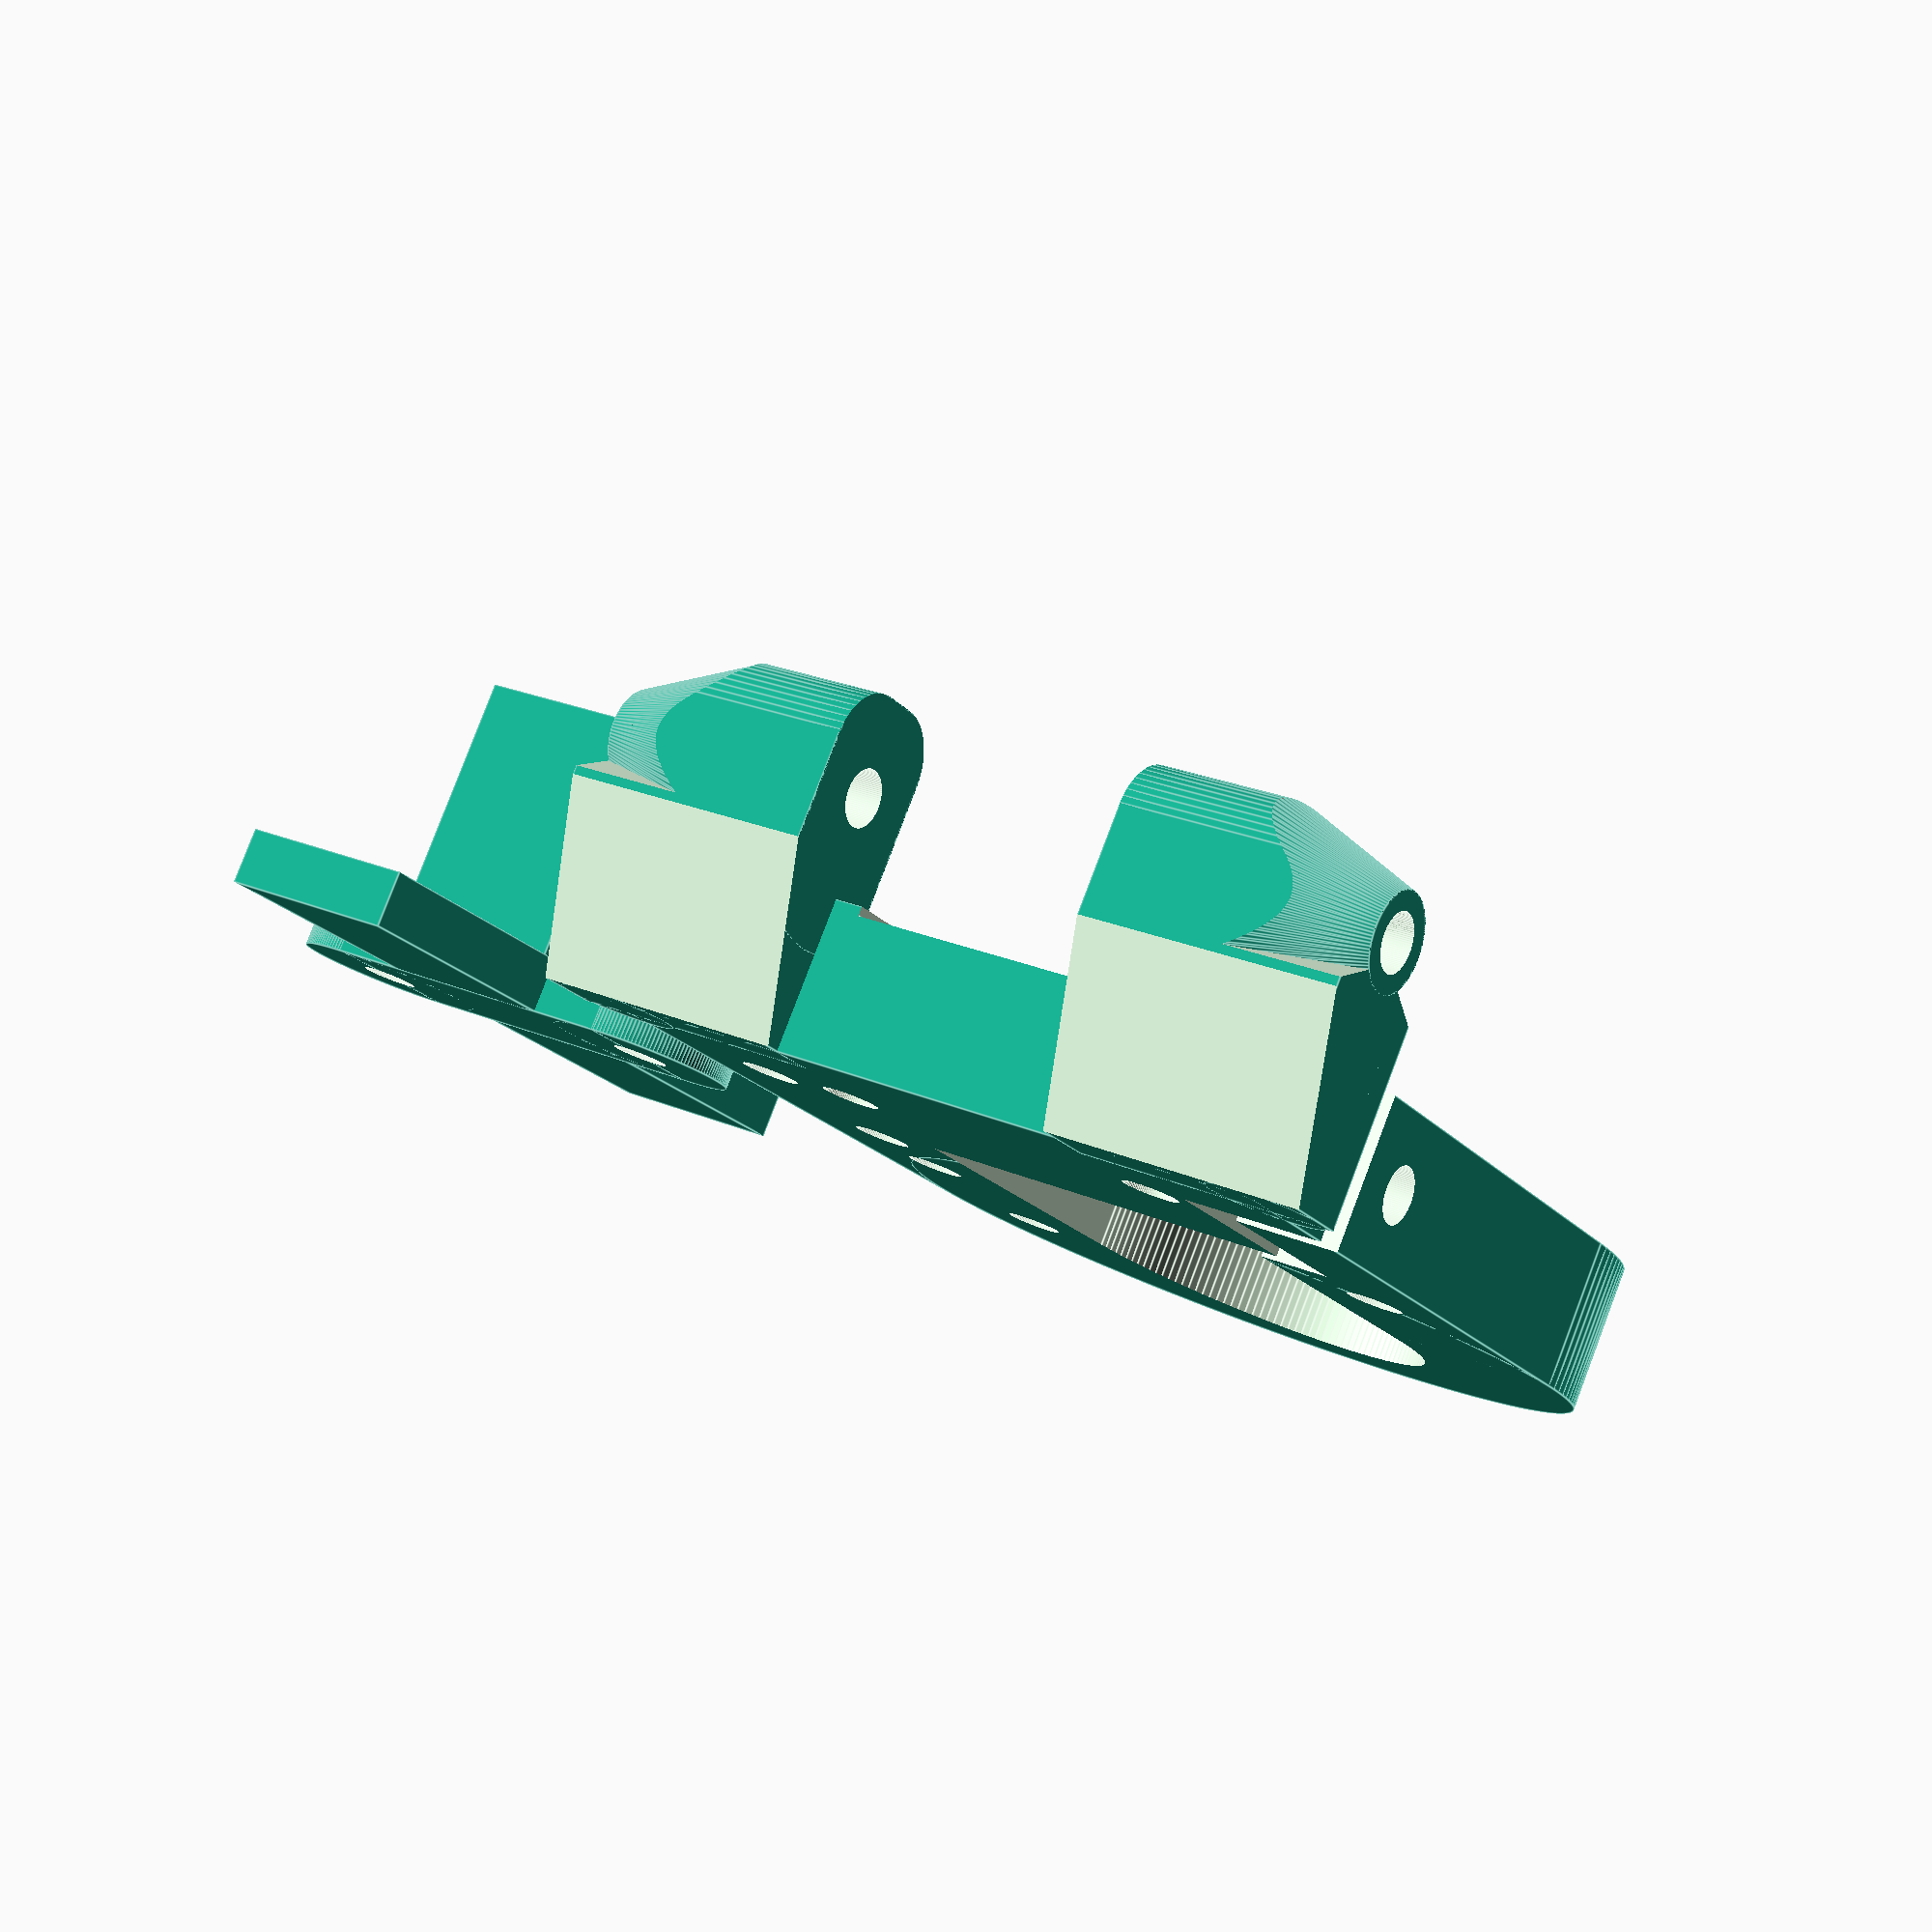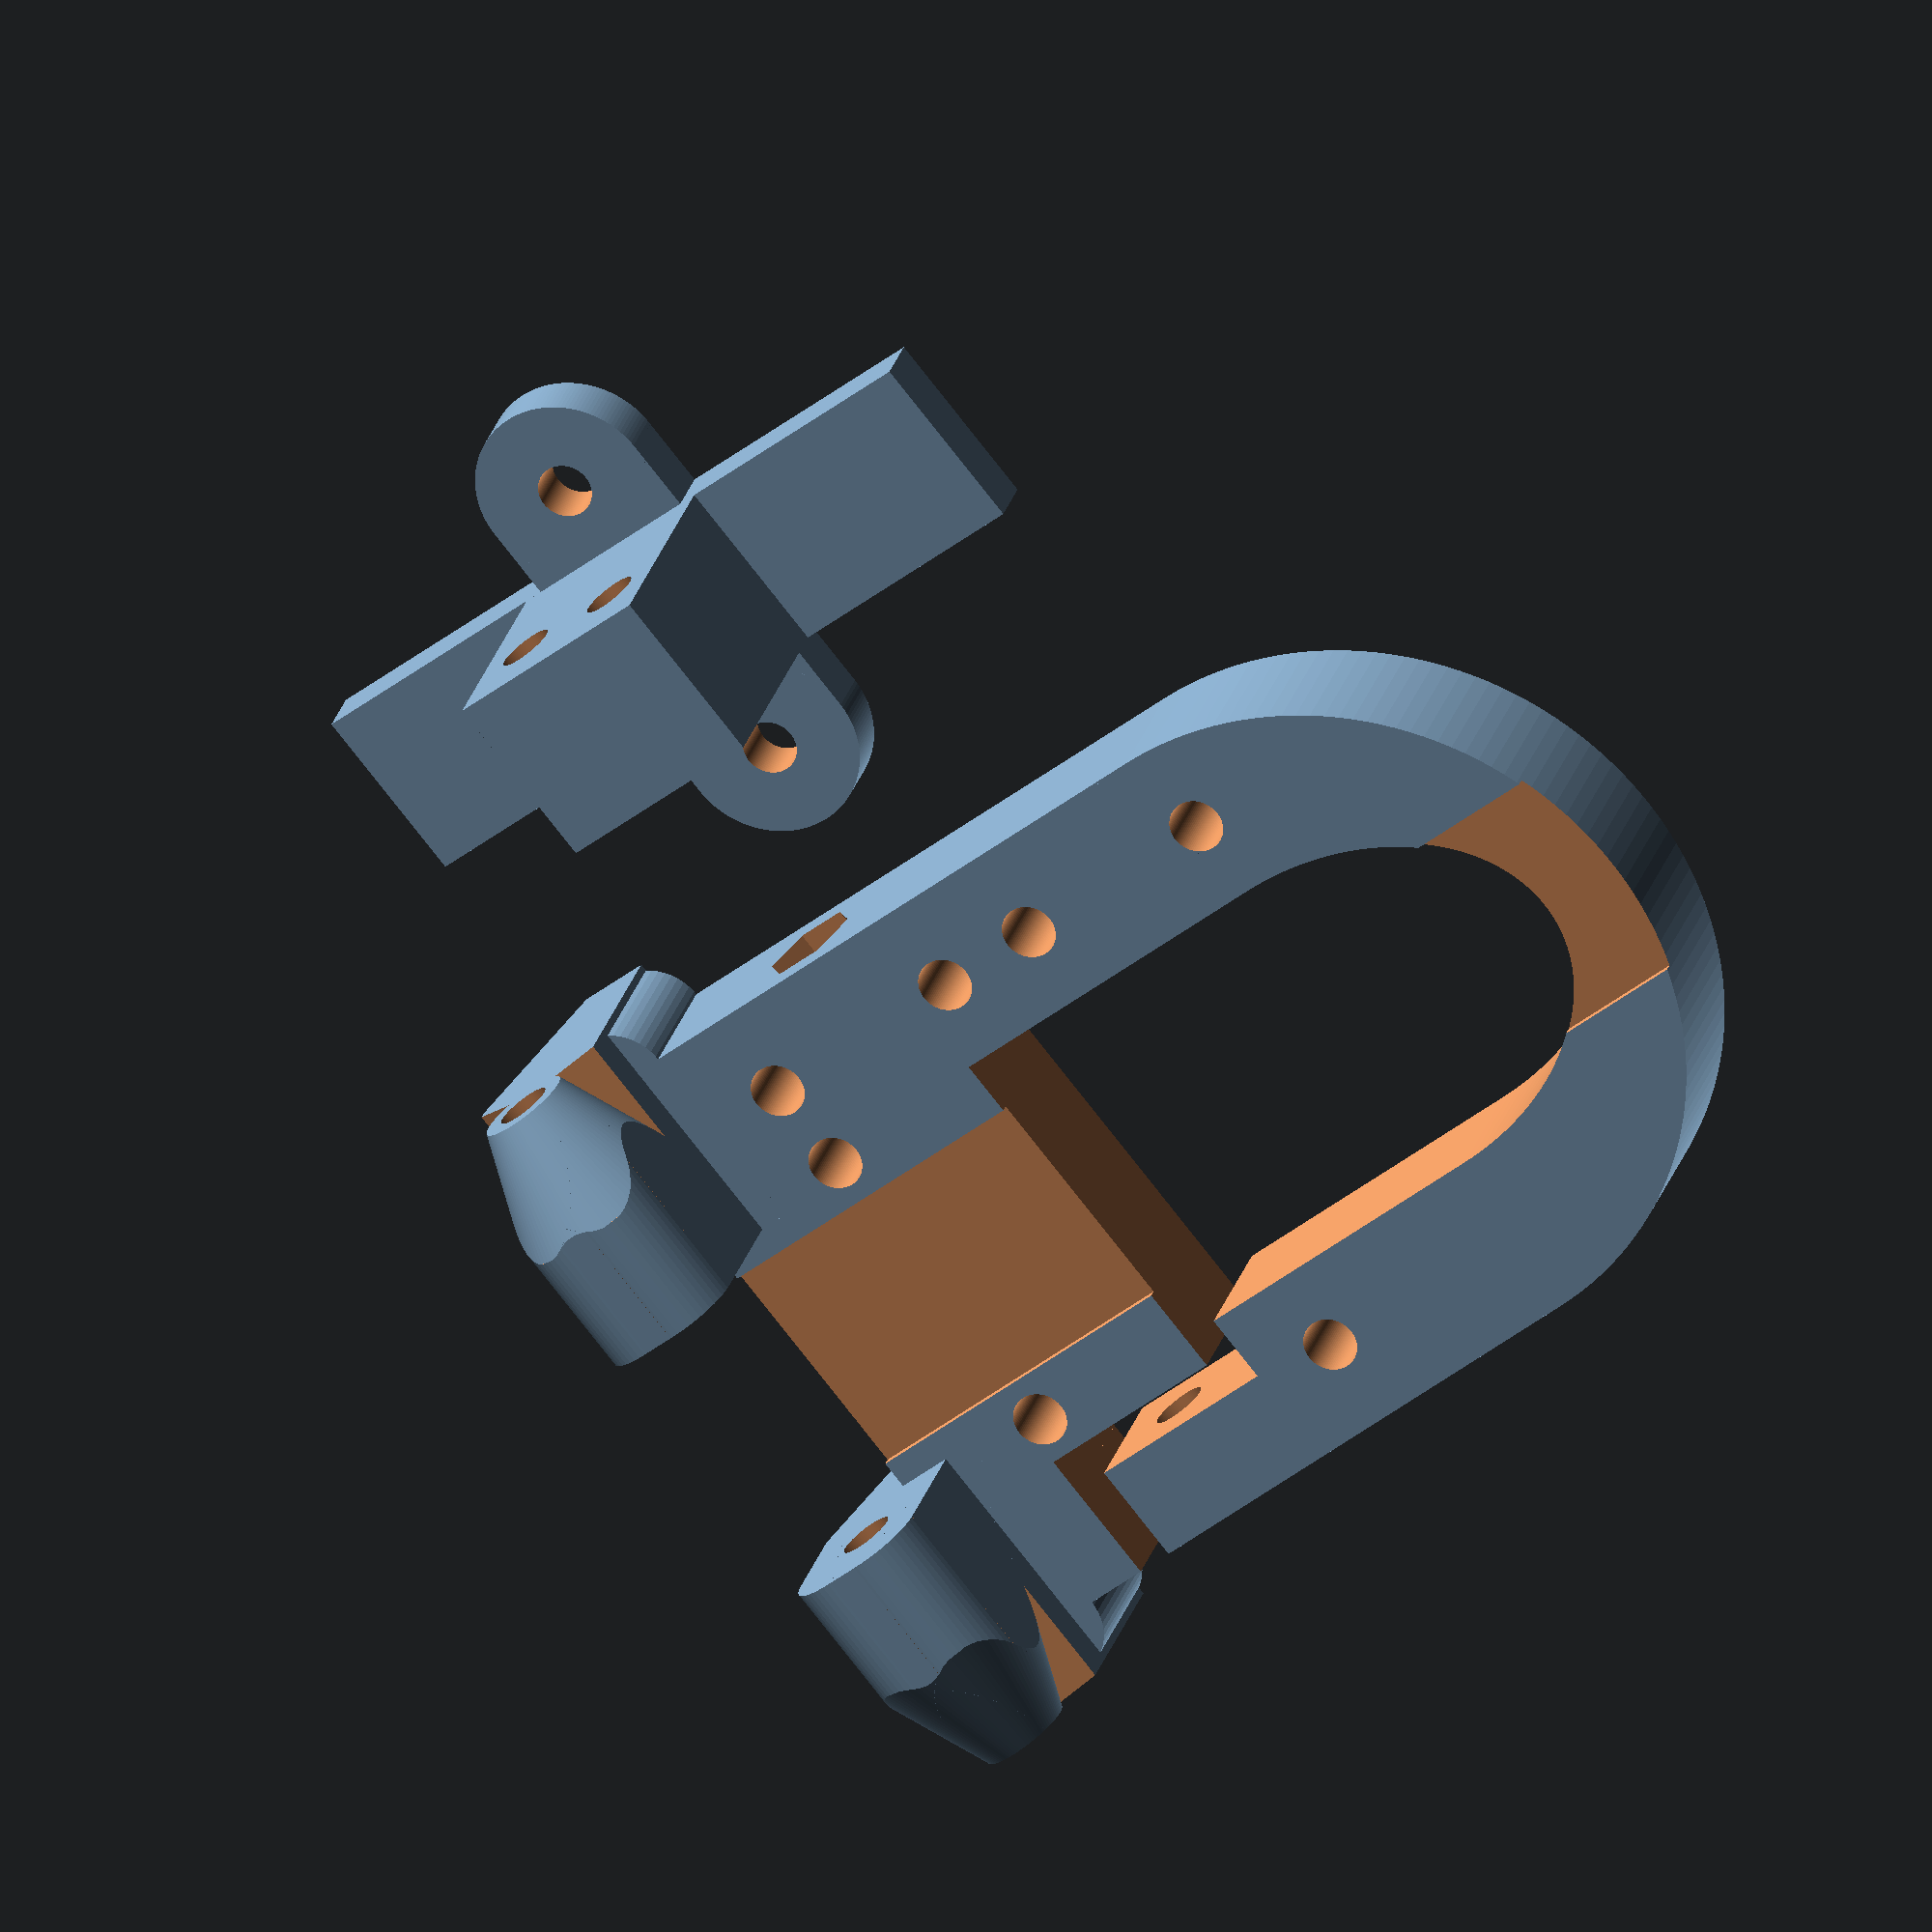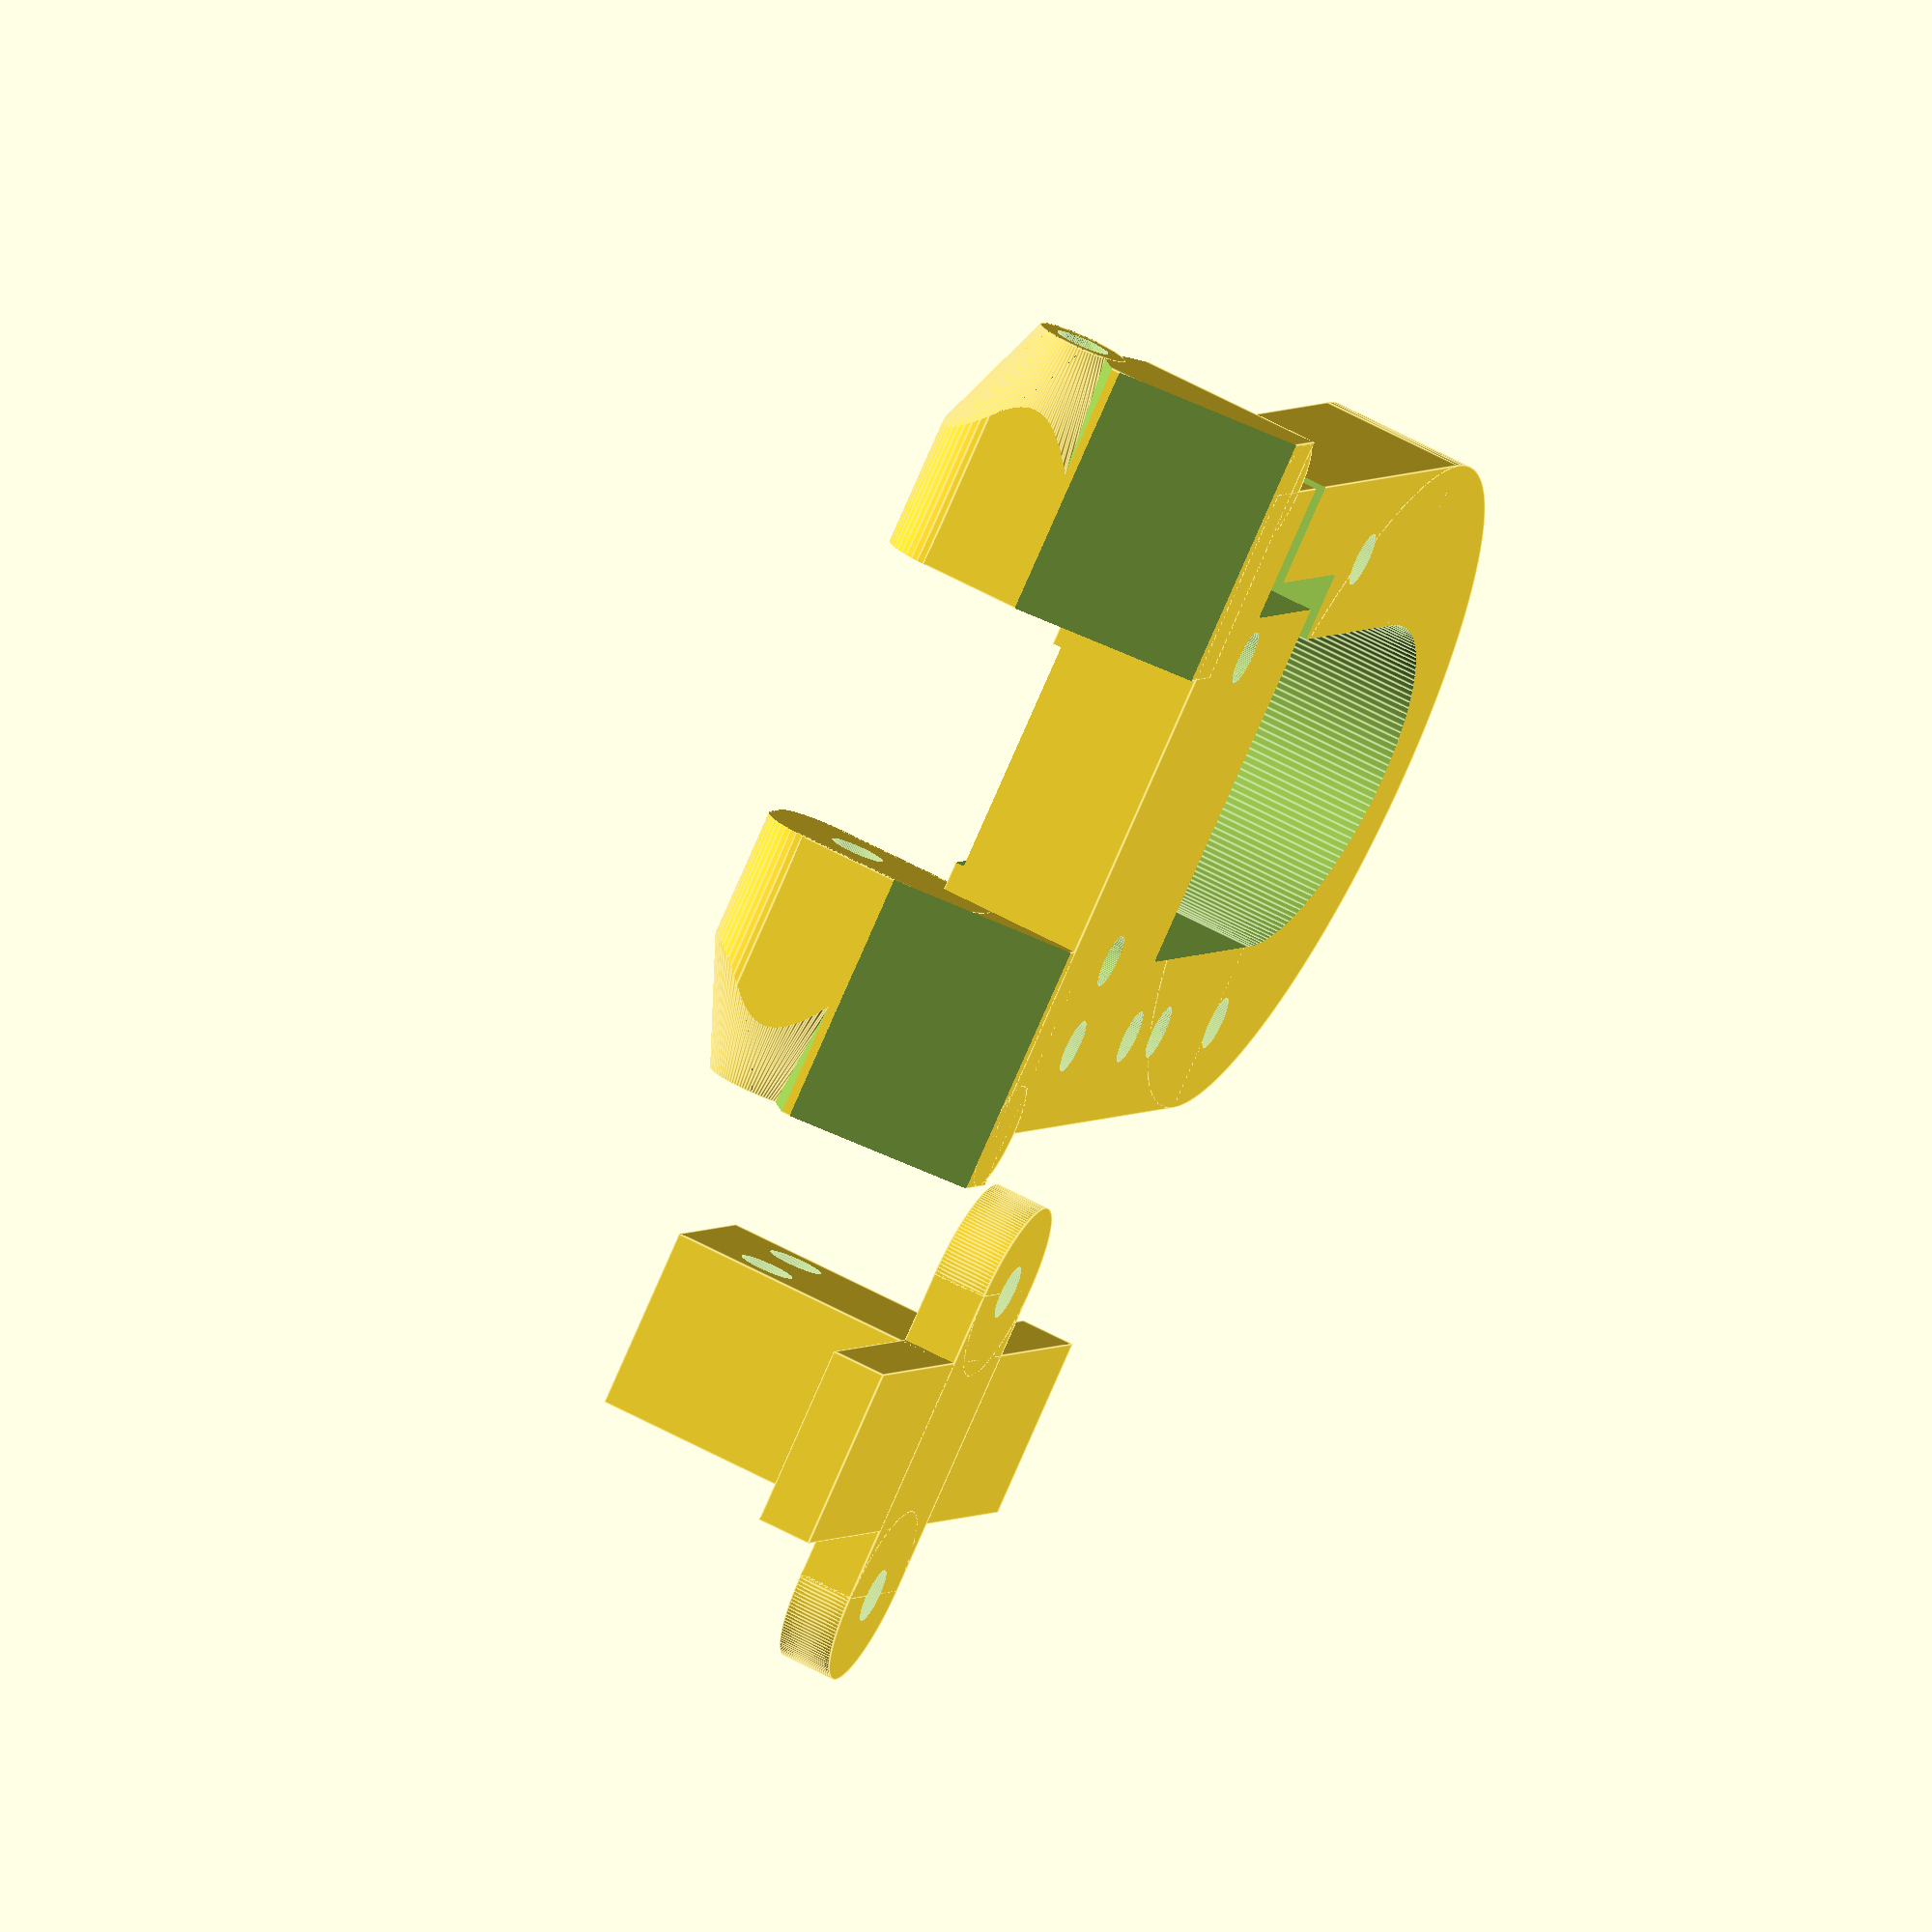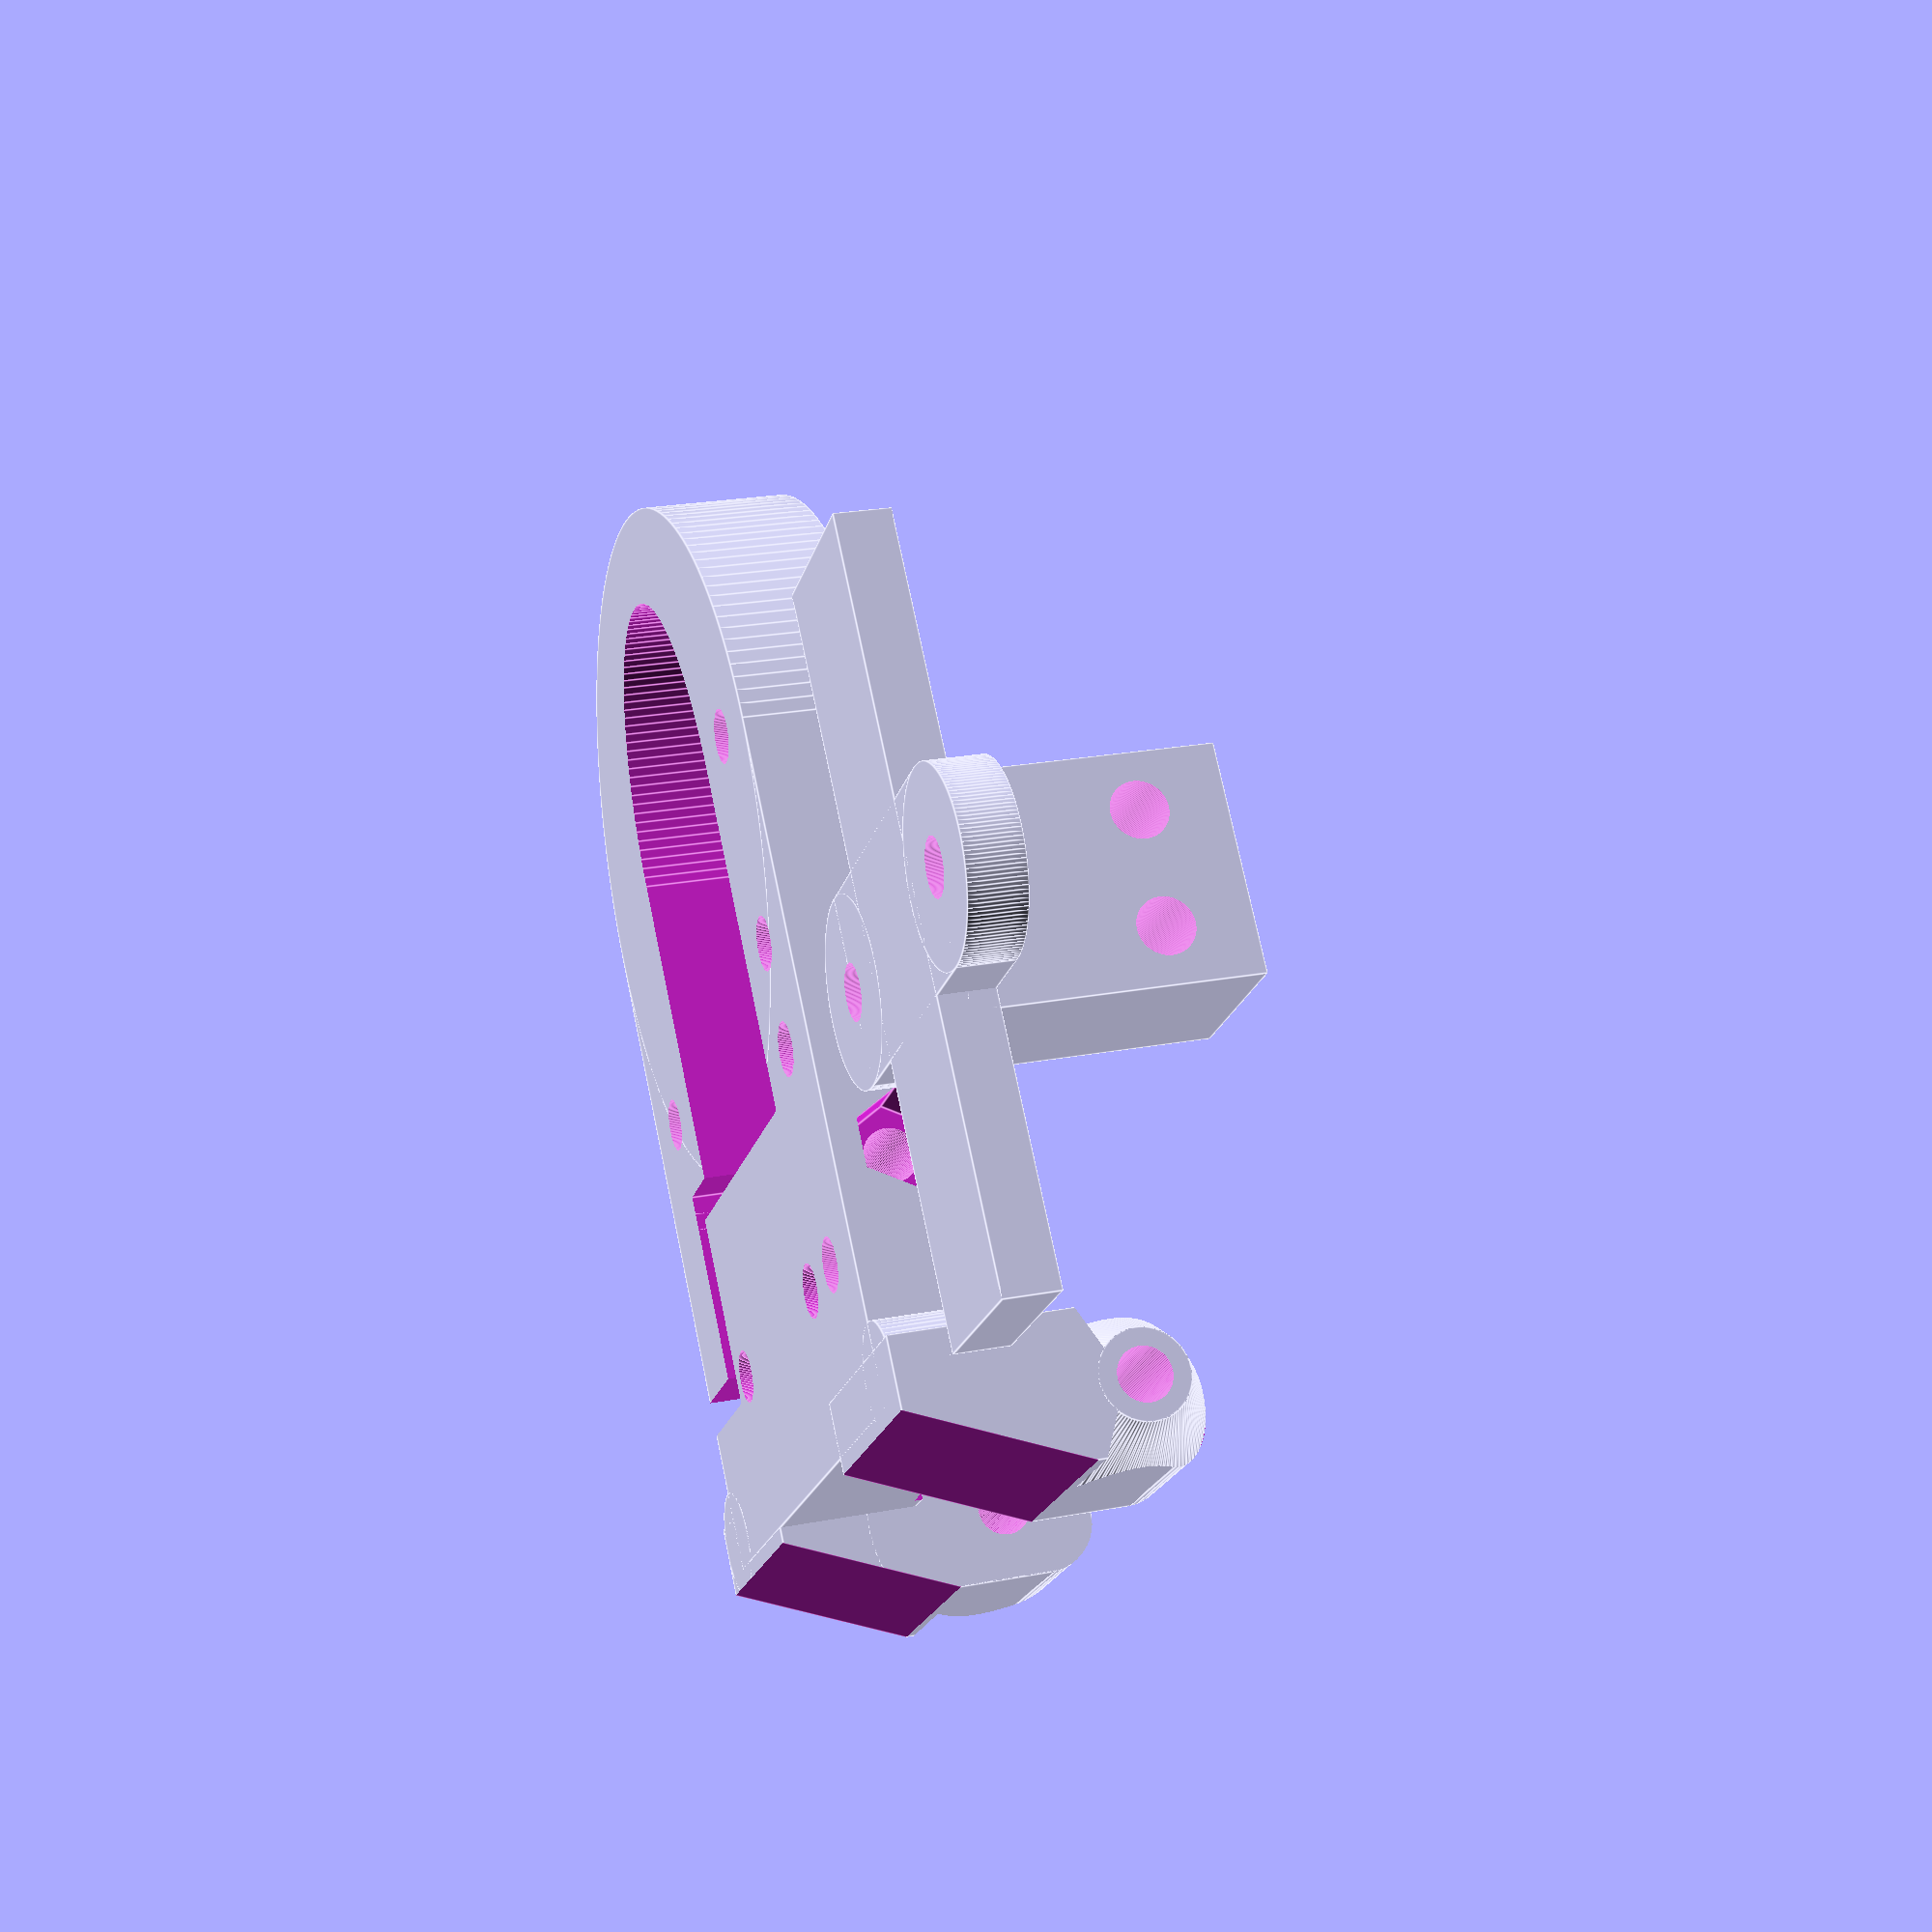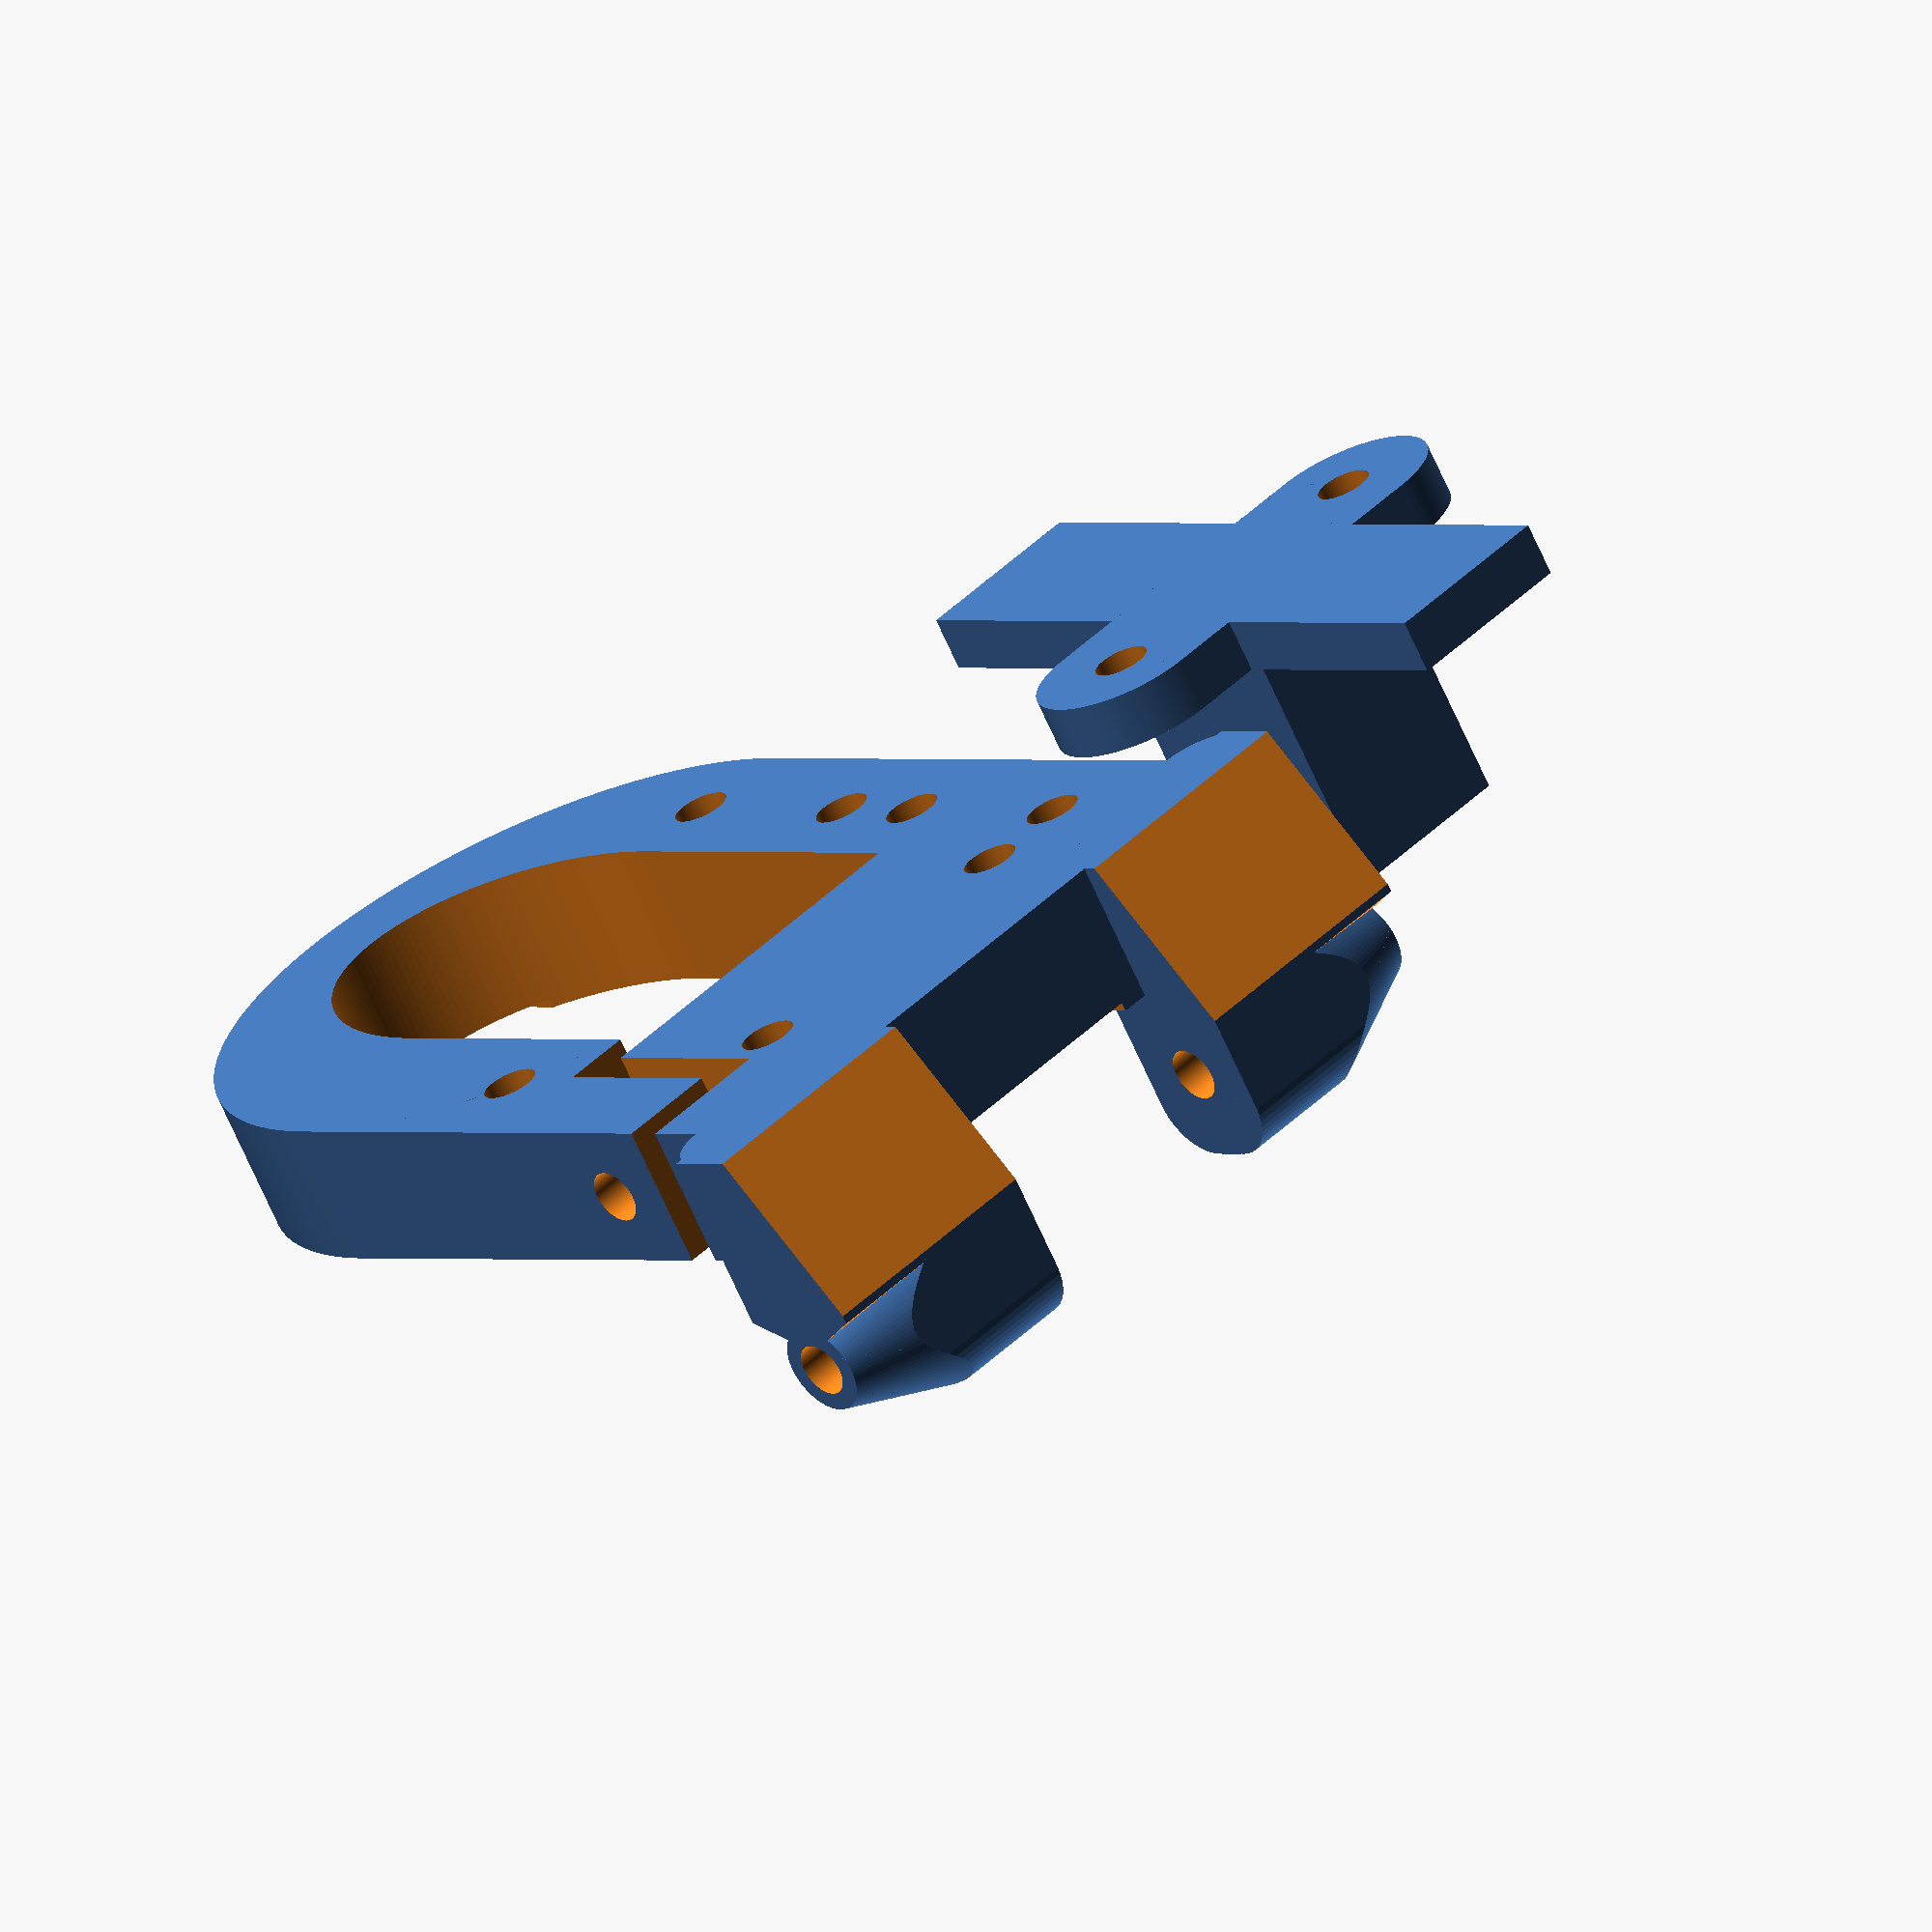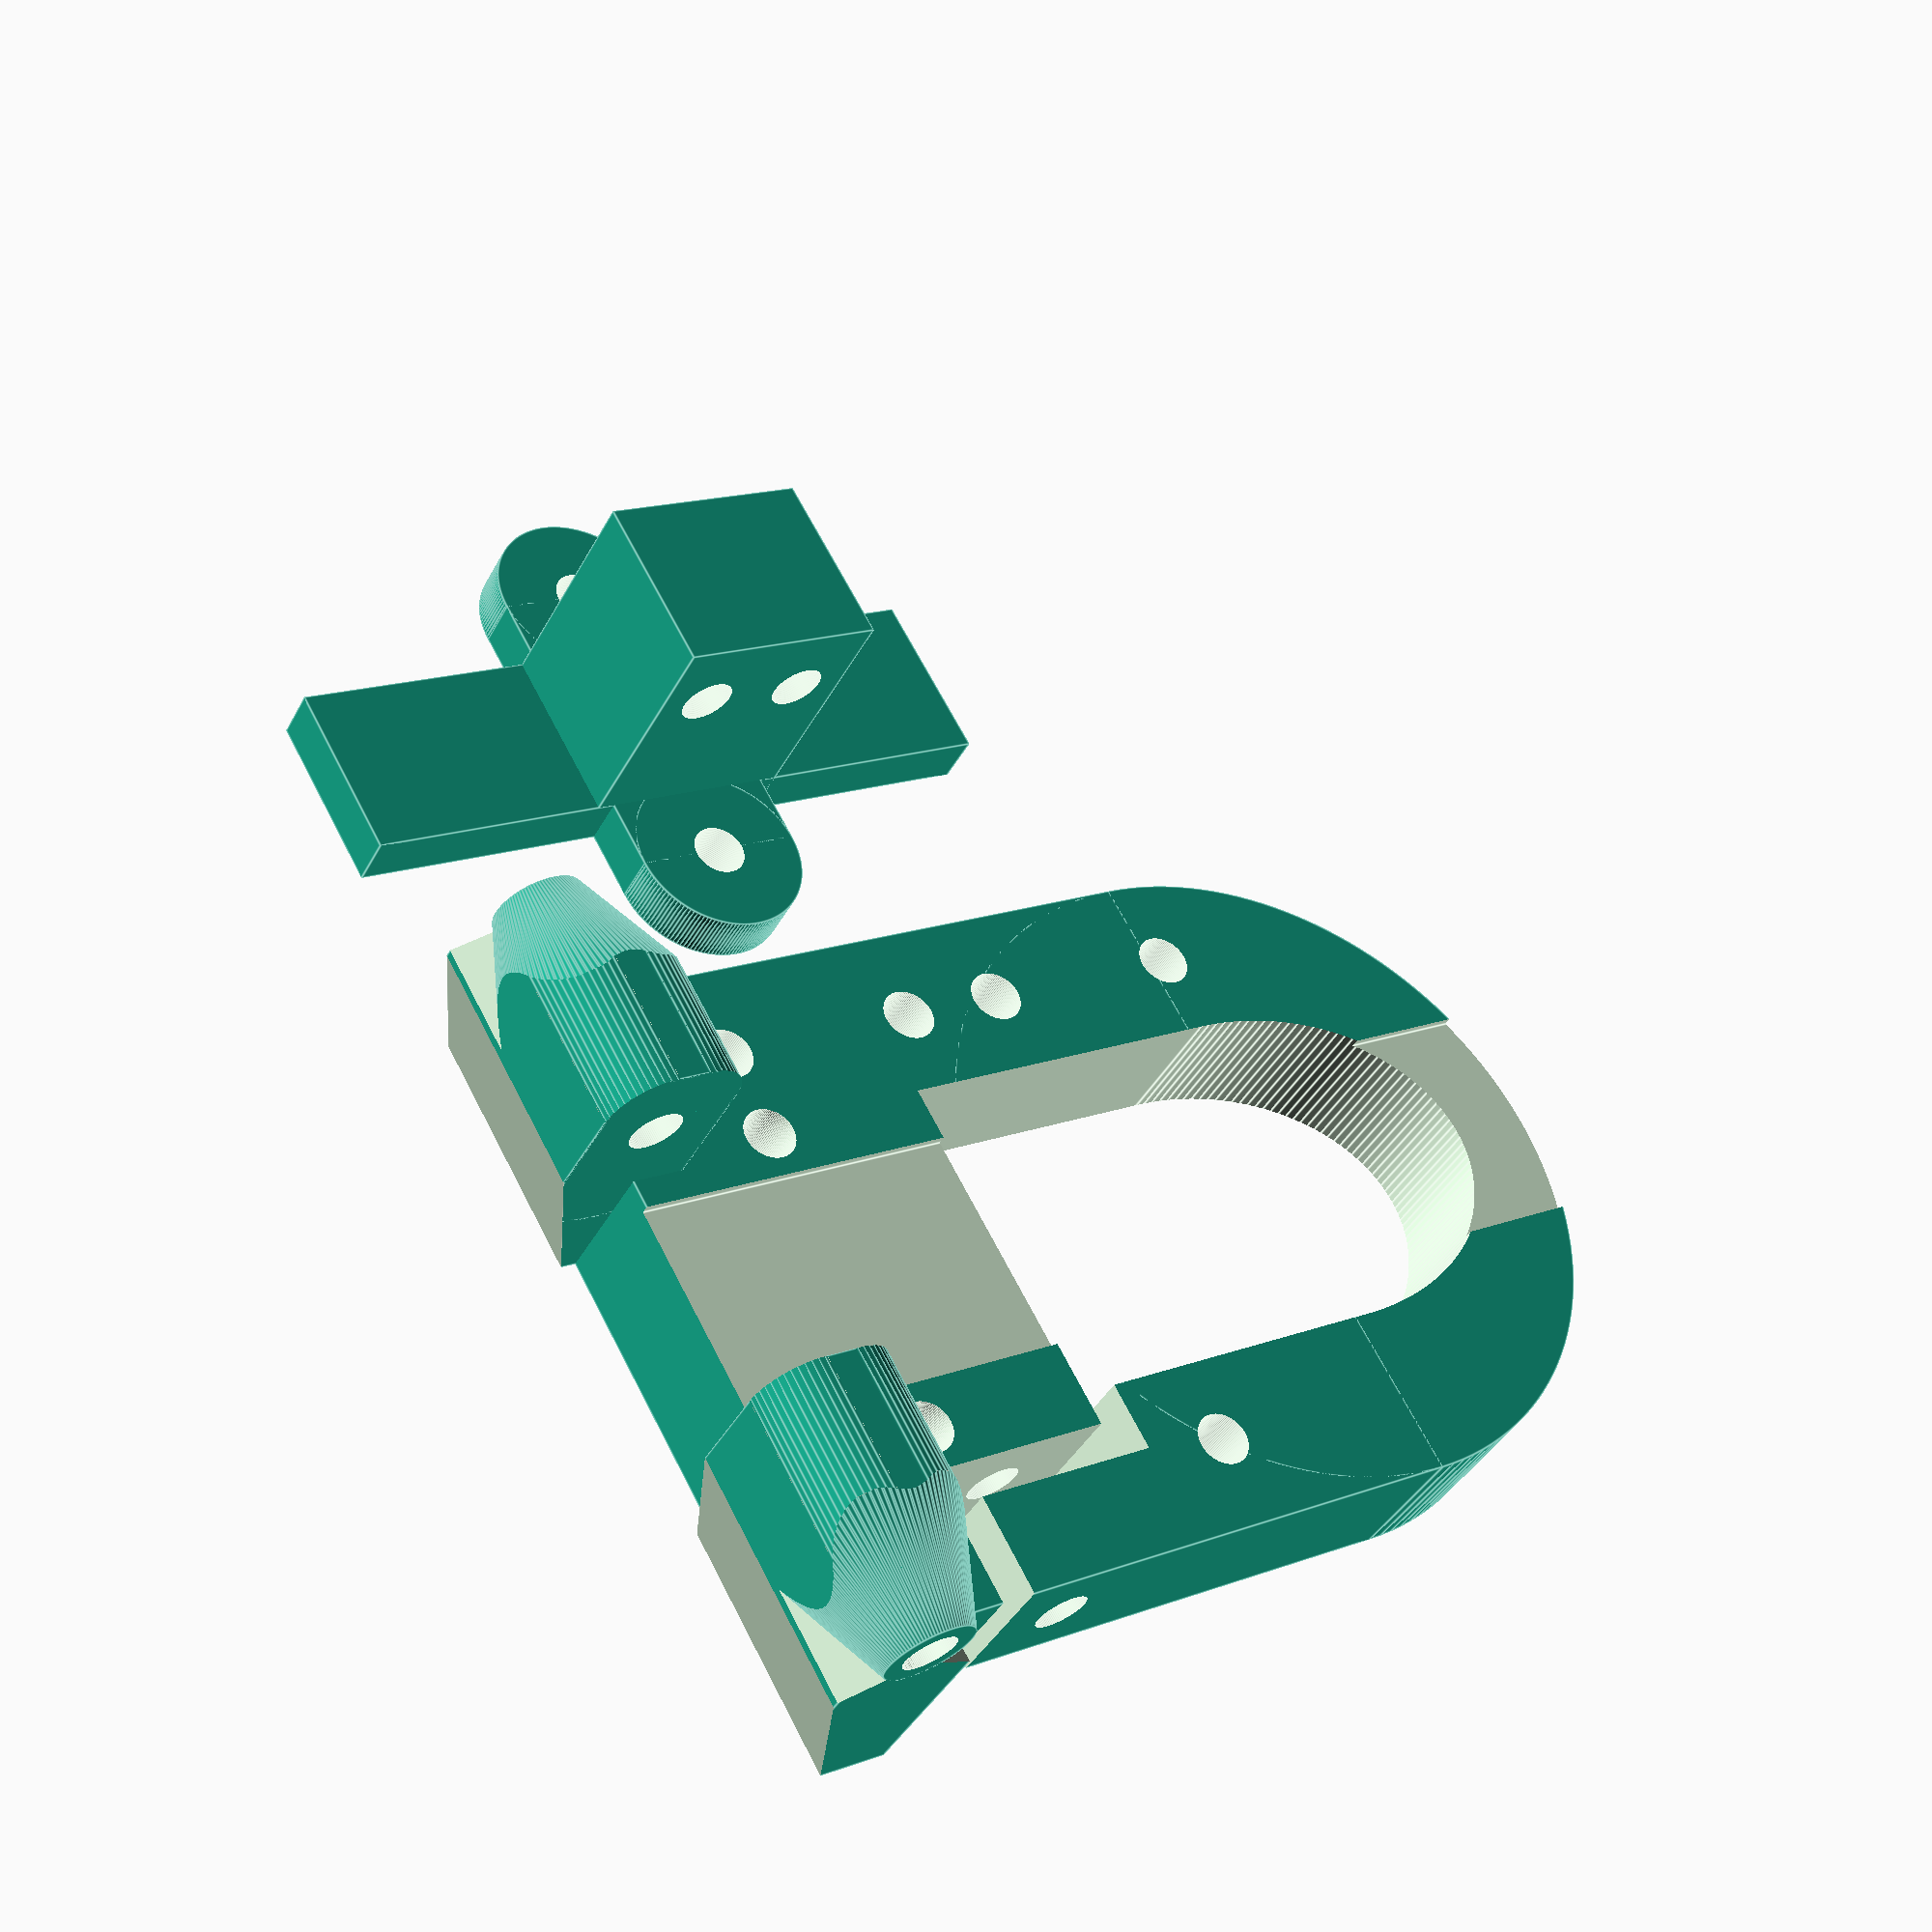
<openscad>
// Presumably, this carriage will ride on an extrusion.
// Measured width of OpenBeam, slightly less than actual 15mm.
extrusion_width = 14.90;
roller_dia = 15.57;  // Measured diameter of 3 different Grabercars double 623 w-wheels.
roller_r = roller_dia / 2;
// Using calipers, measure from the edge of the extrusion to side of the wheel.
// This dimension must be slightly less than the sum of the extrusion width + roller dia. 
wheel_extrusion_len = 29.60;
// extra_squeeze helps to ensure that the rollers makes contact with the beam
// before tightening the tensioning screw, even if any measurements are off,
// screw holes for the rollers are drilled at a skewed angle, or screw holes are
// slightly enlarged and enable the screws to splay out a bit under tension.
// The ~2mm of screw adjustment from the slot is not a lot, and it's better
// to have the beam w/the single roller stretch out than to not get enough
// tension.
extra_squeeze = 0.3;
roller_x_offset = wheel_extrusion_len - roller_r - (extrusion_width / 2) - extra_squeeze;
beam_width = 10.0;
main_cube_width = (roller_x_offset + beam_width / 2) * 2;
main_cube_length = 40;
main_height = 8;
height_offset = 0;
rod_fastener_height = 10 + main_height;
rod_fastener_width = 14;
rod_fastener_length = 8;

round_r = 3;
pad = 0.1;
smooth = 50;

rod_offset = 3;

bearing_inset = 1.5;

cutter_bag = 2;
minimal_cut = (main_cube_width/4)*0.3;
rest_cut = (main_cube_width/4)*0.7;

m3_nut_slop = 0.25;  // Account for inability for layer height to exactly match nut width.
m3_nut_dia = 5.18 + m3_nut_slop;
m3_nut_r = m3_nut_dia / 2;
m3_nut_thickness = 3.35;

delta = 0.01;  // Small value to avoid visual artifacts for coincident surfaces.

module oval(w,h, height, center = false) {
  scale([1, h/w, 1]) cylinder(h=height, r=w, $fn=150, center=center);
}

module main_part()
{
  cube([main_cube_width, main_cube_width, main_height+height_offset], center = true);
  translate([0, main_cube_width/2, 0]) {
    cylinder(r=main_cube_width/2, h=main_height+height_offset, $fn=150, center = true);
  }
}

module cutter()
{
  translate([main_cube_width/4+minimal_cut/2, cutter_bag/2, 0]) {
    cube([minimal_cut+cutter_bag, cutter_bag, main_height + height_offset + 2], center = true);
  }
  translate([main_cube_width/4+minimal_cut, -main_cube_length/8, height_offset/2]) {
    cube([cutter_bag, main_cube_length/4+cutter_bag, main_height + (height_offset*2) + 2], center = true);
    rotate([0, 90, 0]) {
      cylinder(r=1.5, h=100, $fn=100, center = true);
    }
  }
  translate([main_cube_width/4+rest_cut, -main_cube_length/4, 0]) {
    cube([rest_cut, cutter_bag, main_height + height_offset + 2], center = true);
  }
}

module rod_rounding()
{
  translate([0, -rod_fastener_length/2+round_r, rod_fastener_height/2-round_r+(height_offset/2)]) {
    difference() {
      translate([0,-round_r+pad,round_r+pad])
        cube([rod_fastener_width+2*pad, round_r*2+pad, round_r*2+pad], center = true);
      rotate(a=[0,90,0]) {
        cylinder(rod_fastener_width+4*pad,round_r,round_r,center=true,$fn=smooth);
      }
    }
  }
}

module rod_holder()
{
  translate([(main_cube_width/2) - (rod_fastener_width/2) + rod_offset, -main_cube_length/2, rod_fastener_height/2 - main_height/2]) {
    difference() {
      union() {
        cube([rod_fastener_width, rod_fastener_length, rod_fastener_height+height_offset], center = true);
        translate([rod_fastener_width/2-rod_offset, rod_fastener_length/2-rod_offset/2, -rod_fastener_height/2+main_height/2]) {
          cylinder(main_height + height_offset, rod_offset, rod_offset, center=true, $fn=smooth);
        }
      }

      translate([0, -rod_fastener_length/2, -rod_fastener_height/2]) {
        rotate([23, 0, 0]) {
          cube([rod_fastener_width+0.2, 7.5, 100], center = true);
        }
      }

      translate([rod_fastener_width/2, 0, rod_fastener_height/2]) {

        translate([0, 0, -(rod_fastener_height-main_height)/2]) {
          difference() {
            translate([0, 0, 4]) {
              rotate([0, 0, 0]) {
                cube([rod_fastener_width-0.2, rod_fastener_length*2 + 0.2, rod_fastener_height/2 + 0.2], center = true);
              }

              rotate([25, 0, 0]) {
                cube([rod_fastener_width-0.2, rod_fastener_length*2 + 0.2, rod_fastener_height/2 + 0.2], center = true);
              }

              rotate([-25, 0, 0]) {
                cube([rod_fastener_width-0.2, rod_fastener_length*2 + 0.2, rod_fastener_height/2 + 0.2], center = true);
              }
            }


            rotate([0, -90, 0]) {
              cylinder(h = rod_fastener_width/1, r1 = 2.5, r2 = 8, center = false, $fn=100);
            }
          }
        }
      }


      translate([0, 0, (rod_fastener_height/3-2)+(height_offset)]) {
        rotate([0, 90, 0]) {
          cylinder(r=1.5, h=100, $fn=100, center = true);
        }
      }
      rod_rounding();
      mirror([ 0, 1, 0 ]) {
        rod_rounding();
      }
    }
  }
}

module main_carriage()
{
  translate([0, 0 , (main_height + height_offset)/2]) {
    difference() {
      main_part();
      translate([0, 0, (-main_height/2)]) {
        //cube([17, 100, height_offset+0.2], center = true);
      }
      if (height_offset > 0 ) {
        translate([0, 0, (-main_height/2)-height_offset-2]) {
          rotate([90, 0, 0]) {
            //cylinder(r=main_cube_width/4, h=100, $fn=150, center = true);
            //oval(main_cube_width/4, main_cube_width/6, 100, true);
            oval(17.8/2, main_cube_width/4.0, 100, true);
          }
        }
      }
      translate([0, main_cube_length/4, 0]) {
        cube([main_cube_width/2, main_cube_length/2, main_height + height_offset + 2], center = true);
      }
      translate([0, main_cube_length/2, 0]) {
        cylinder(r=main_cube_width/4, h=main_height + height_offset + 2, $fn=100, center = true);
        oval(main_cube_width/4, main_cube_length/3, main_height + height_offset + 2, $fn=100, center = true);
      }
      // Hole for roller closest to the corner
      translate([-roller_x_offset, -main_cube_length/4, 0]) {
        cylinder(r=1.5, h=100, $fn=100, center = true);
        if (height_offset > 0 ) {
          translate([0, 0, -main_height/2-height_offset+bearing_inset]) {
            difference() {
              cylinder(r=12/2, h=bearing_inset+0.2, $fn=150, center = true);
              cylinder(r=5/2, h=bearing_inset+0.2, $fn=150, center = true);
            }
          }
        }
      }

      // Holes for belt_holder
      translate([-roller_x_offset, main_cube_length/8, height_offset/2]) {
        translate([0, 3, 0]) {
          rotate([0, 0, 0]) {
            cylinder(r=1.5, h=20, $fn=100, center = true);
          }
        }
        translate([0, -3, 0]) {
          rotate([0, 0, 0]) {
            cylinder(r=1.5, h=20, $fn=100, center = true);
          }
        }
      }


      // Hole for roller farthest from rod holders, on side w/2 rollers
      translate([-roller_x_offset, main_cube_length/2, 0]) {
        cylinder(r=1.5, h=100, $fn=100, center = true);
        if (height_offset > 0 ) {
          translate([0, 0, -main_height/2-height_offset+bearing_inset]) {
            difference() {
              cylinder(r=12/2, h=bearing_inset+0.2, $fn=150, center = true);
              cylinder(r=5/2, h=bearing_inset+0.2, $fn=150, center = true);
            }
          }
        }
      }
      // Hole for roller on side w/1 roller
      translate([roller_x_offset, (main_cube_length/3)/2, 0]) {
        cylinder(r=1.5, h=100, $fn=100, center = true);
        if (height_offset > 0 ) {
          translate([0, 0, -main_height/2-height_offset+bearing_inset]) {
            difference() {
              cylinder(r=12/2, h=bearing_inset+0.2, $fn=150, center = true);
              cylinder(r=5/2, h=bearing_inset+0.2, $fn=150, center = true);
            }
          }
        }
      }


      cutter();

      // Cut for belt.
      translate([0, 0, (main_height+height_offset)/2]) {
        cube([13, 100, 1], center = true);
      }

      // Holes near the rod mounts, probably for screws to tie drive line.
      translate([9, -main_cube_length/4, 0]) {
        cylinder(r=1.5, h=main_height+height_offset+0.2, $fn=100, center = true);
      }
      translate([-9, -main_cube_length/4, 0]) {
        cylinder(r=1.5, h=main_height+height_offset+0.2, $fn=100, center = true);
      }
      // Nut trap for tensioning screw
      translate([-roller_x_offset - beam_width / 2 + m3_nut_thickness, -main_cube_length/8, 0]) {
        rotate([30, 0, 0]) rotate([0, 270, 0]) {
          cylinder(r=m3_nut_r, h=m3_nut_thickness + delta, $fn=6);
        }
      }
    }

    rod_holder();
    mirror([ 1, 0, 0 ]) {
      rod_holder();
    }

  }
}


module belt_holder()
{
  difference() {
    union() {
      cube([10, 12, 15], center = true);
      translate([0, 0, -15/2]) {
        difference() {
          union() {
            cube([10, 40, 3], center = true);
            cube([18, 10, 3], center = true);
            translate([-18/2, 0, 0]) {
              cylinder(3, r=10/2, r=10/2, center=true, $fn=150);
            }
            translate([18/2, 0, 0]) {
              cylinder(3, r=10/2, r=10/2, center=true, $fn=150);
            }
          }
          translate([18/2, 0, 0]) {
            cylinder(100, r=3/2, r=3/2, center=true, $fn=150);
          }
          translate([-18/2, 0, 0]) {
            cylinder(100, r=3/2, r=3/2, center=true, $fn=150);
          }
        }
      }
    }
    translate([0, 3, 3]) {
      rotate([0, 90, 0]) {
        cylinder(100, r=3/2, r=3/2, center=true, $fn=150);
      }
    }
    translate([0, -3, 3]) {
      rotate([0, 90, 0]) {
        cylinder(100, r=3/2, r=3/2, center=true, $fn=150);
      }
    }
  }
}


main_carriage();
translate([-main_cube_width, 0, 9]) {
  belt_holder();
}

</openscad>
<views>
elev=98.3 azim=29.3 roll=339.2 proj=p view=edges
elev=333.1 azim=50.8 roll=14.9 proj=o view=wireframe
elev=296.7 azim=212.4 roll=118.4 proj=o view=edges
elev=337.1 azim=41.3 roll=252.0 proj=p view=edges
elev=68.6 azim=43.5 roll=204.0 proj=o view=solid
elev=218.7 azim=239.8 roll=205.2 proj=p view=edges
</views>
